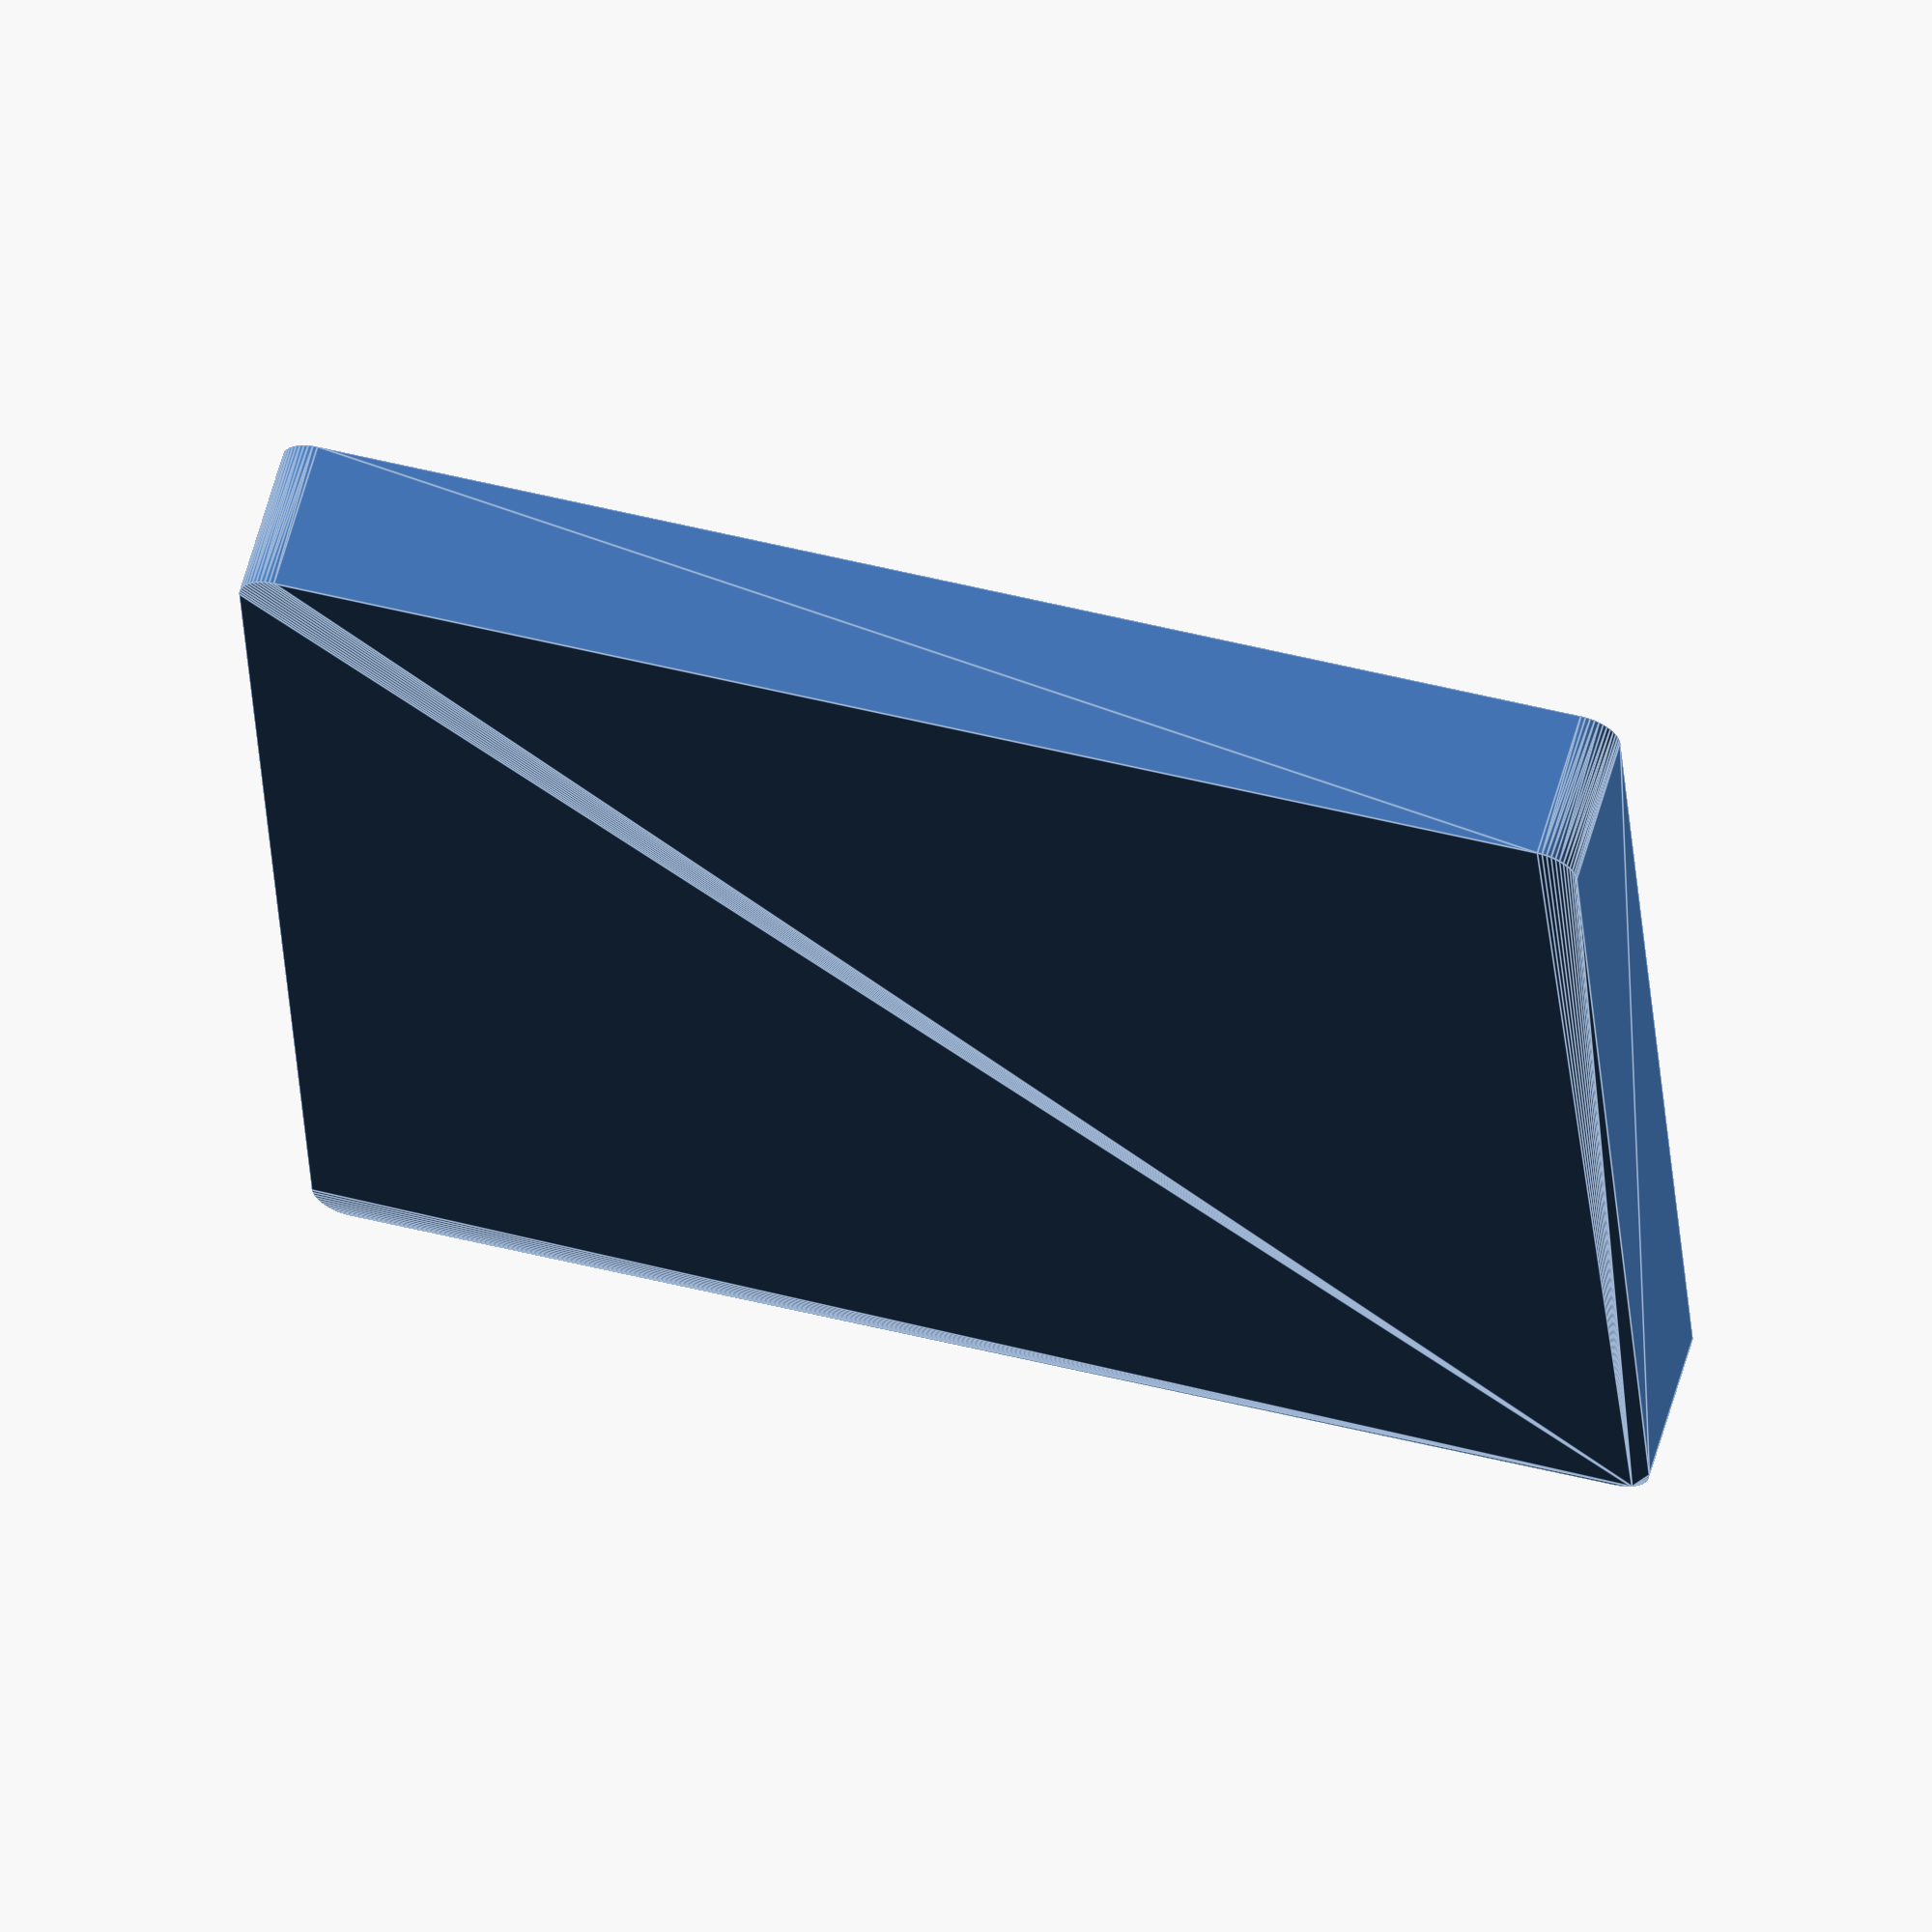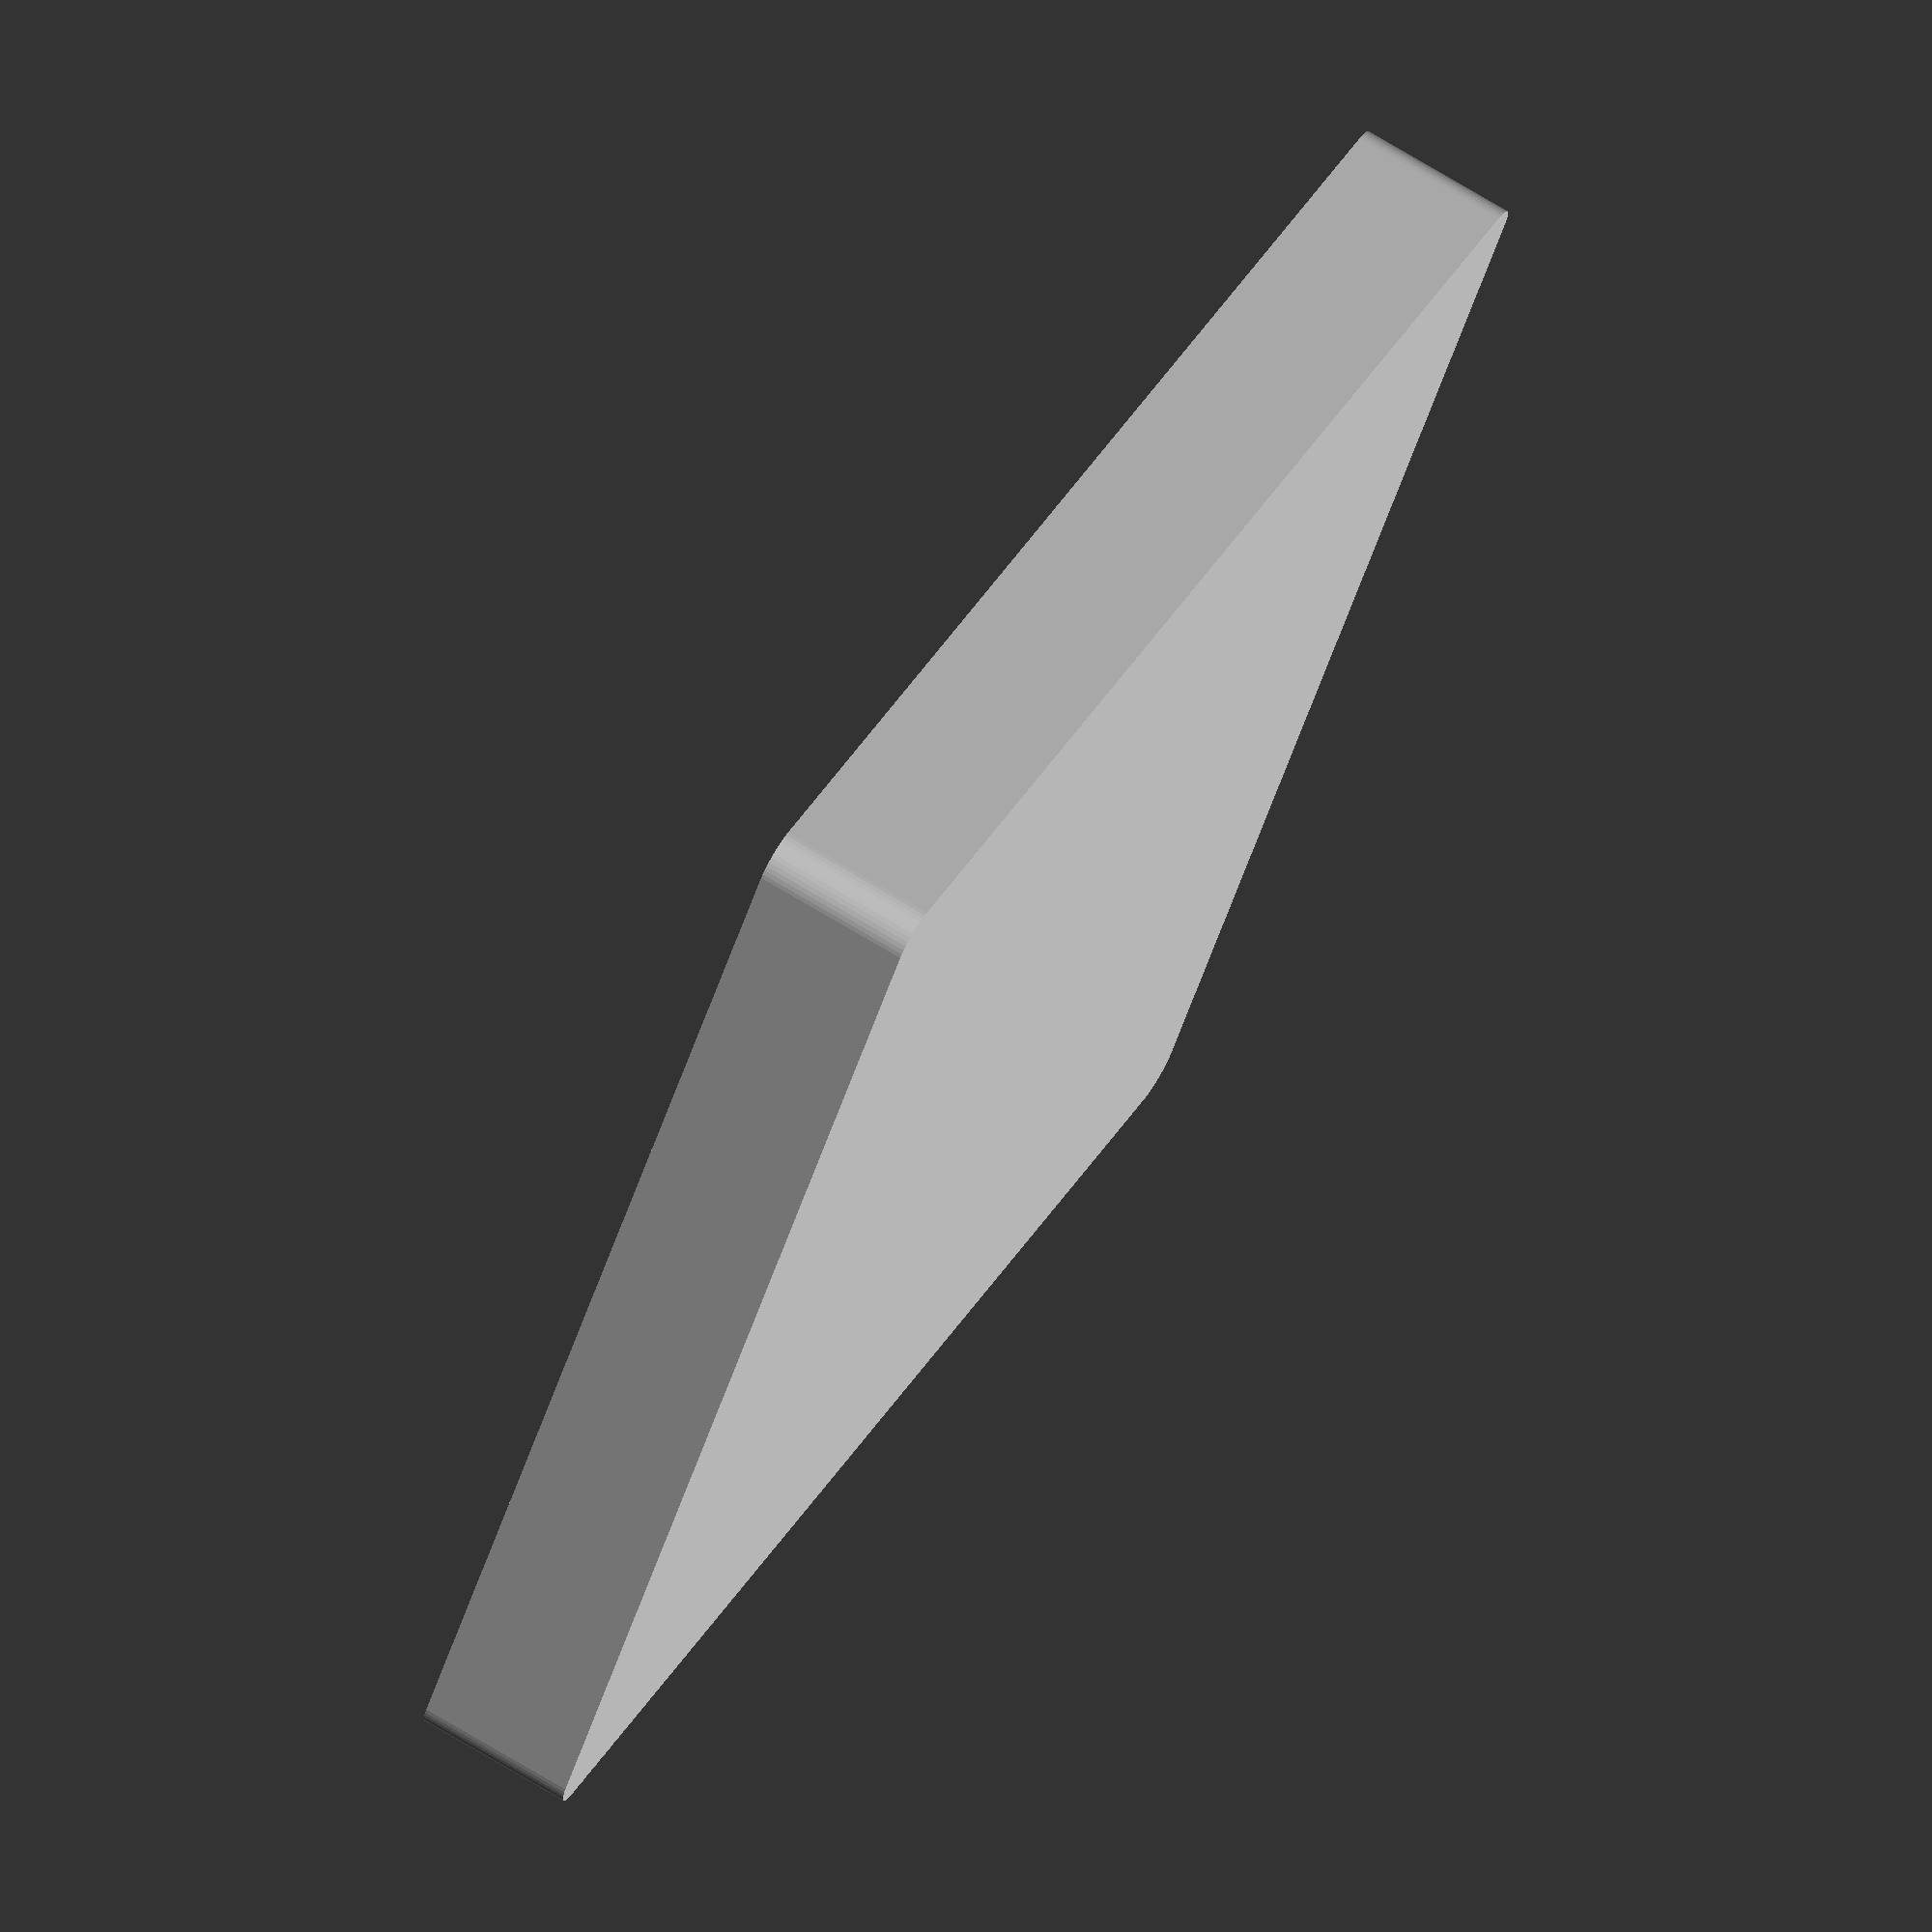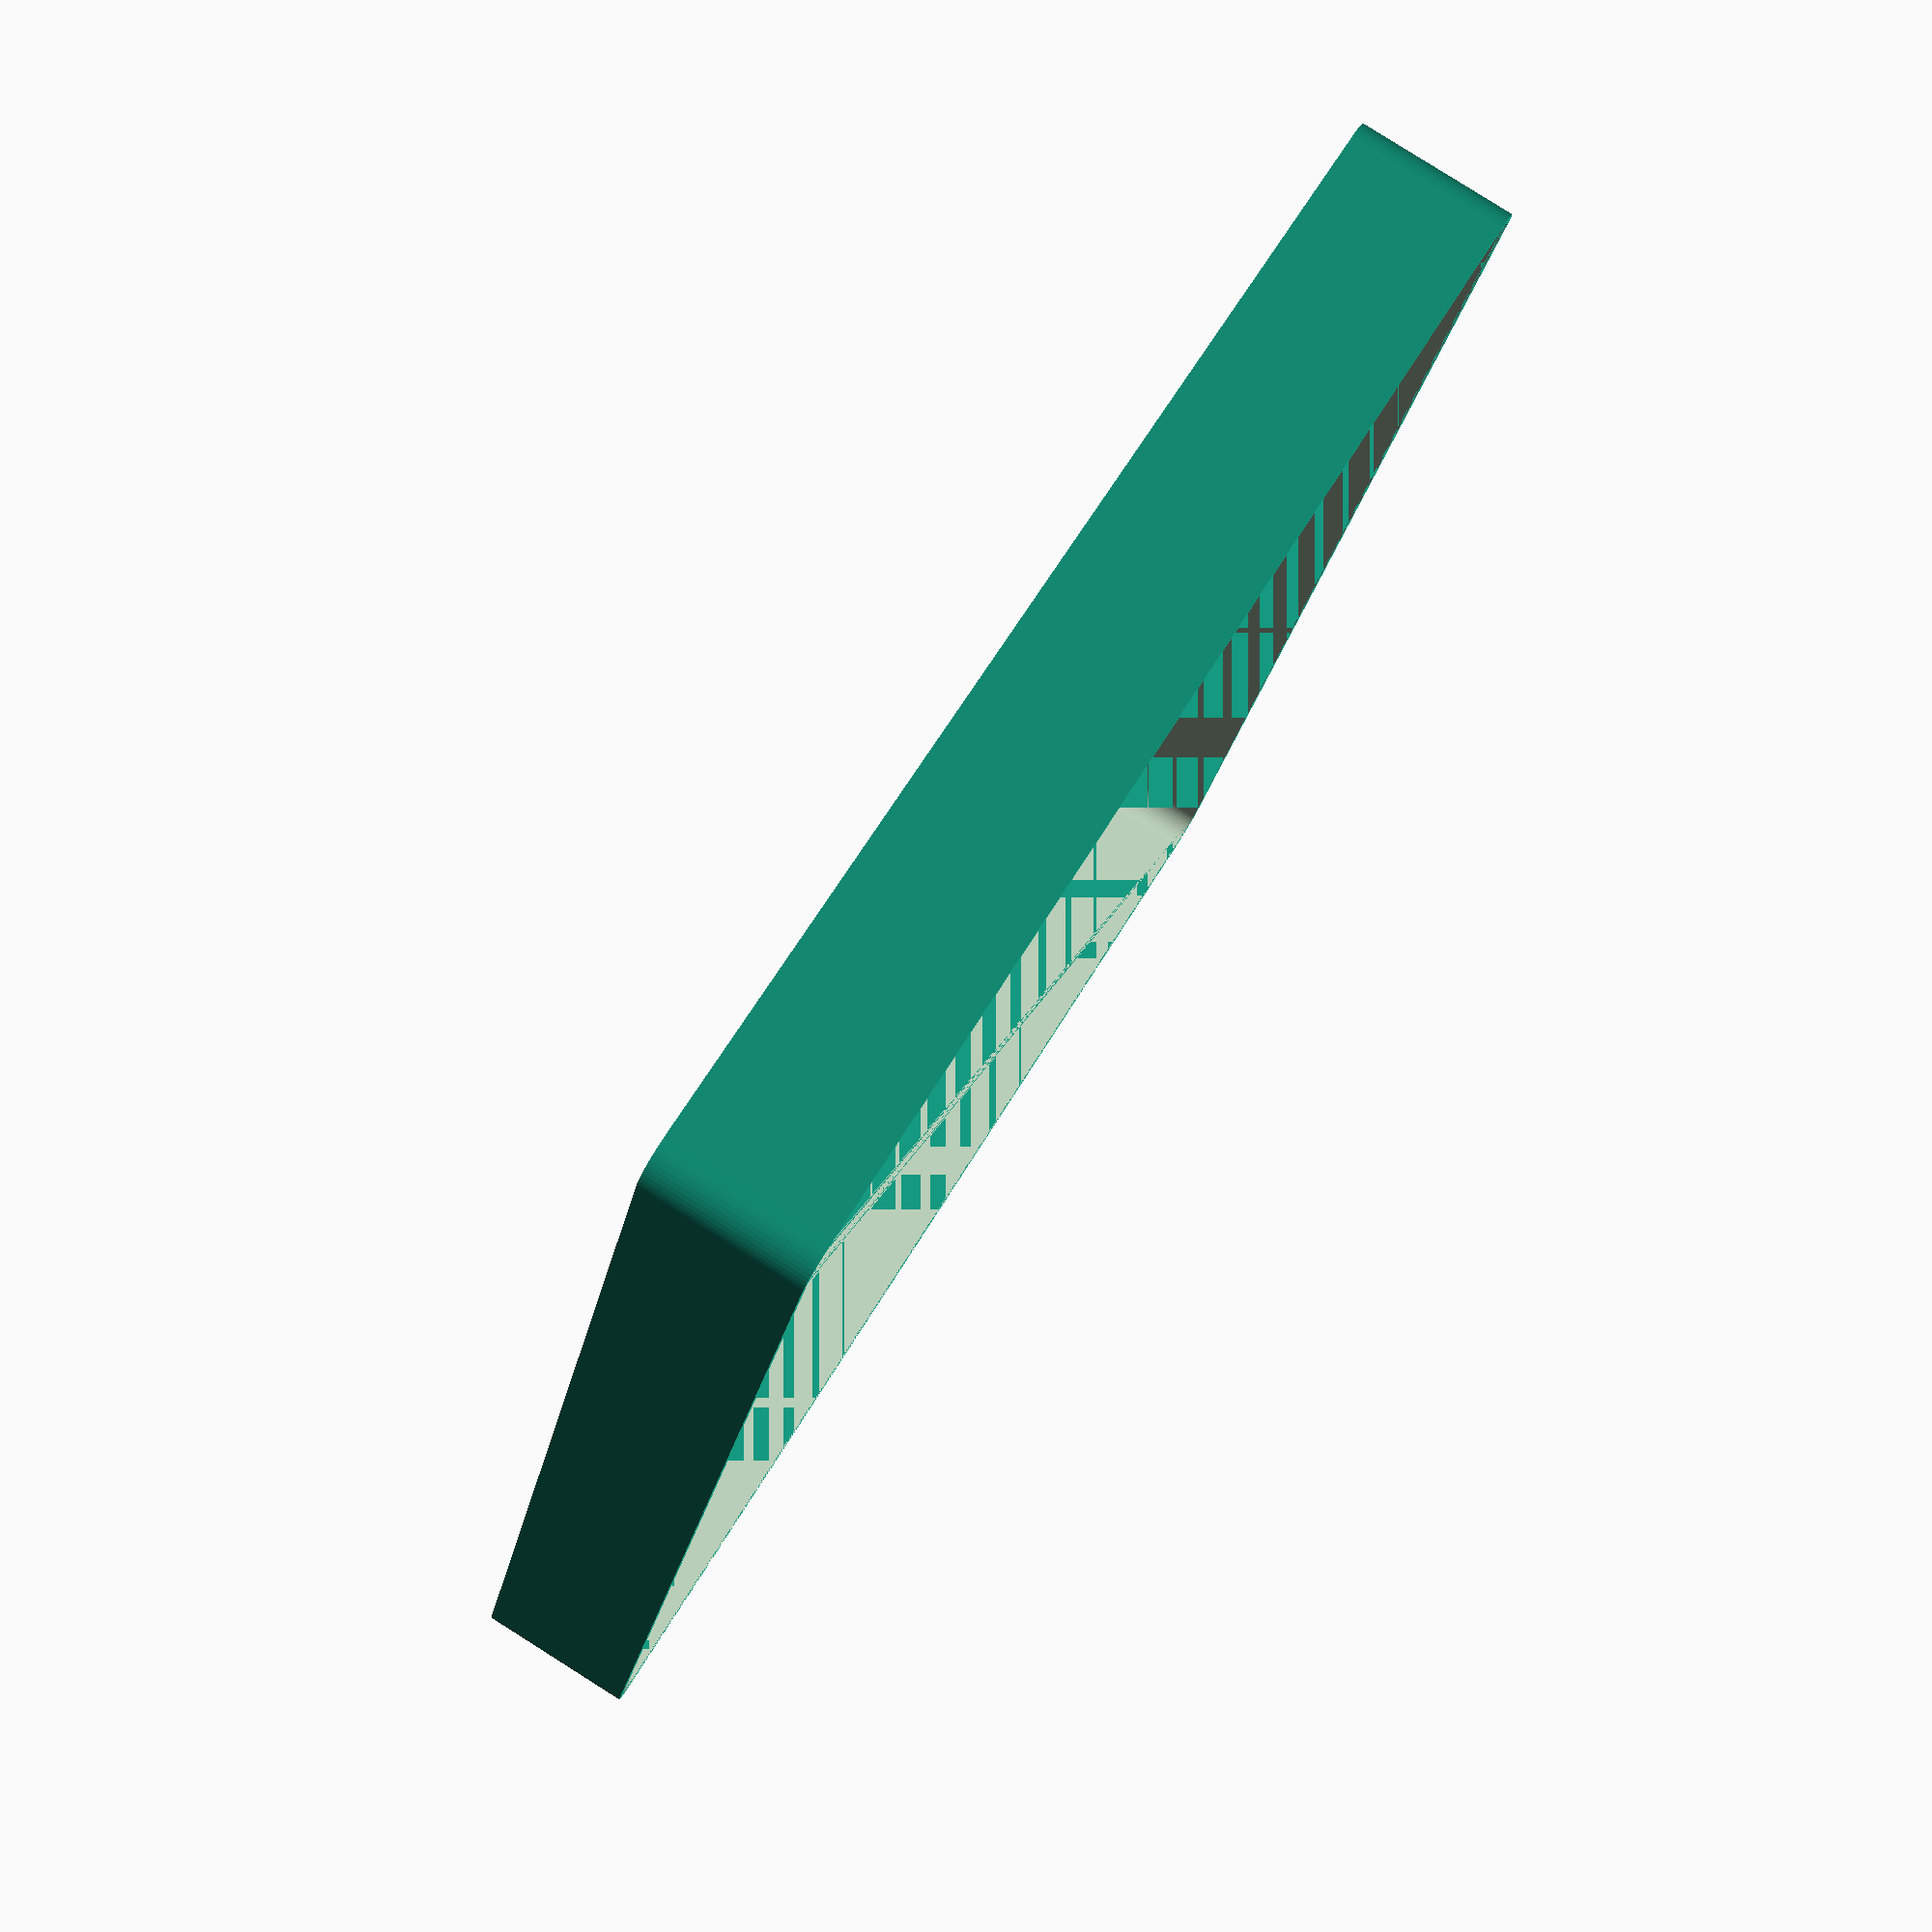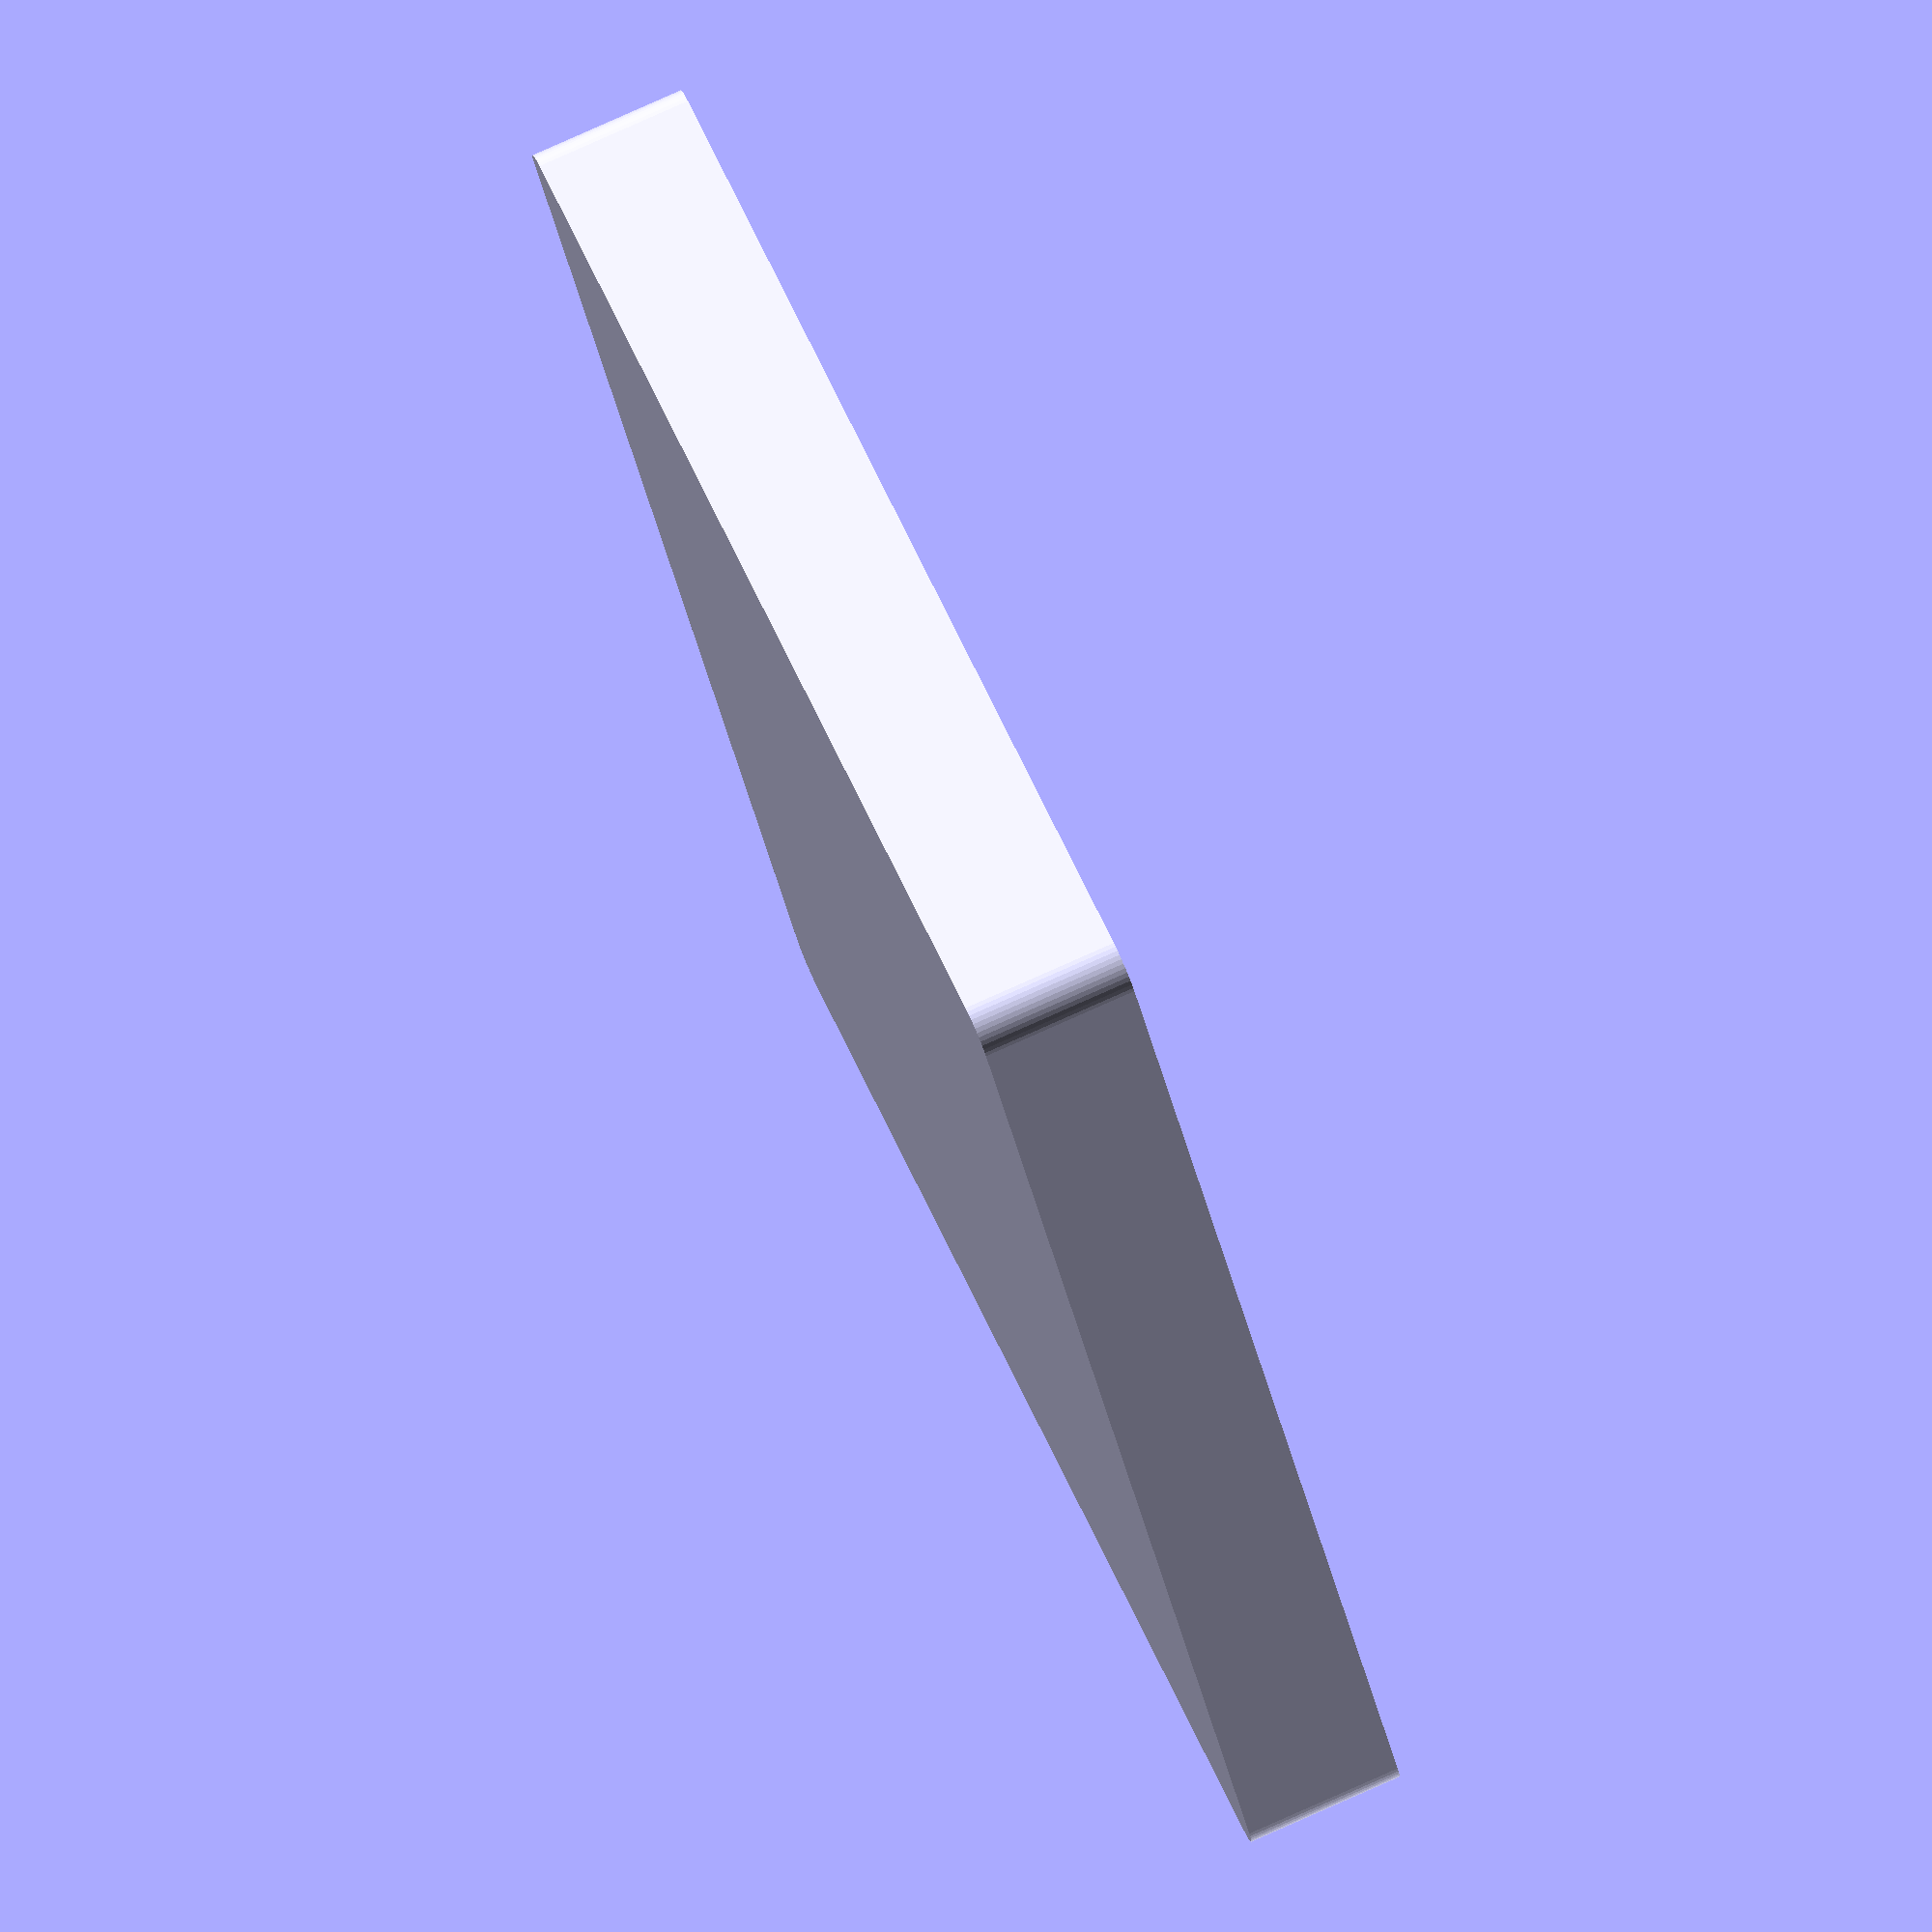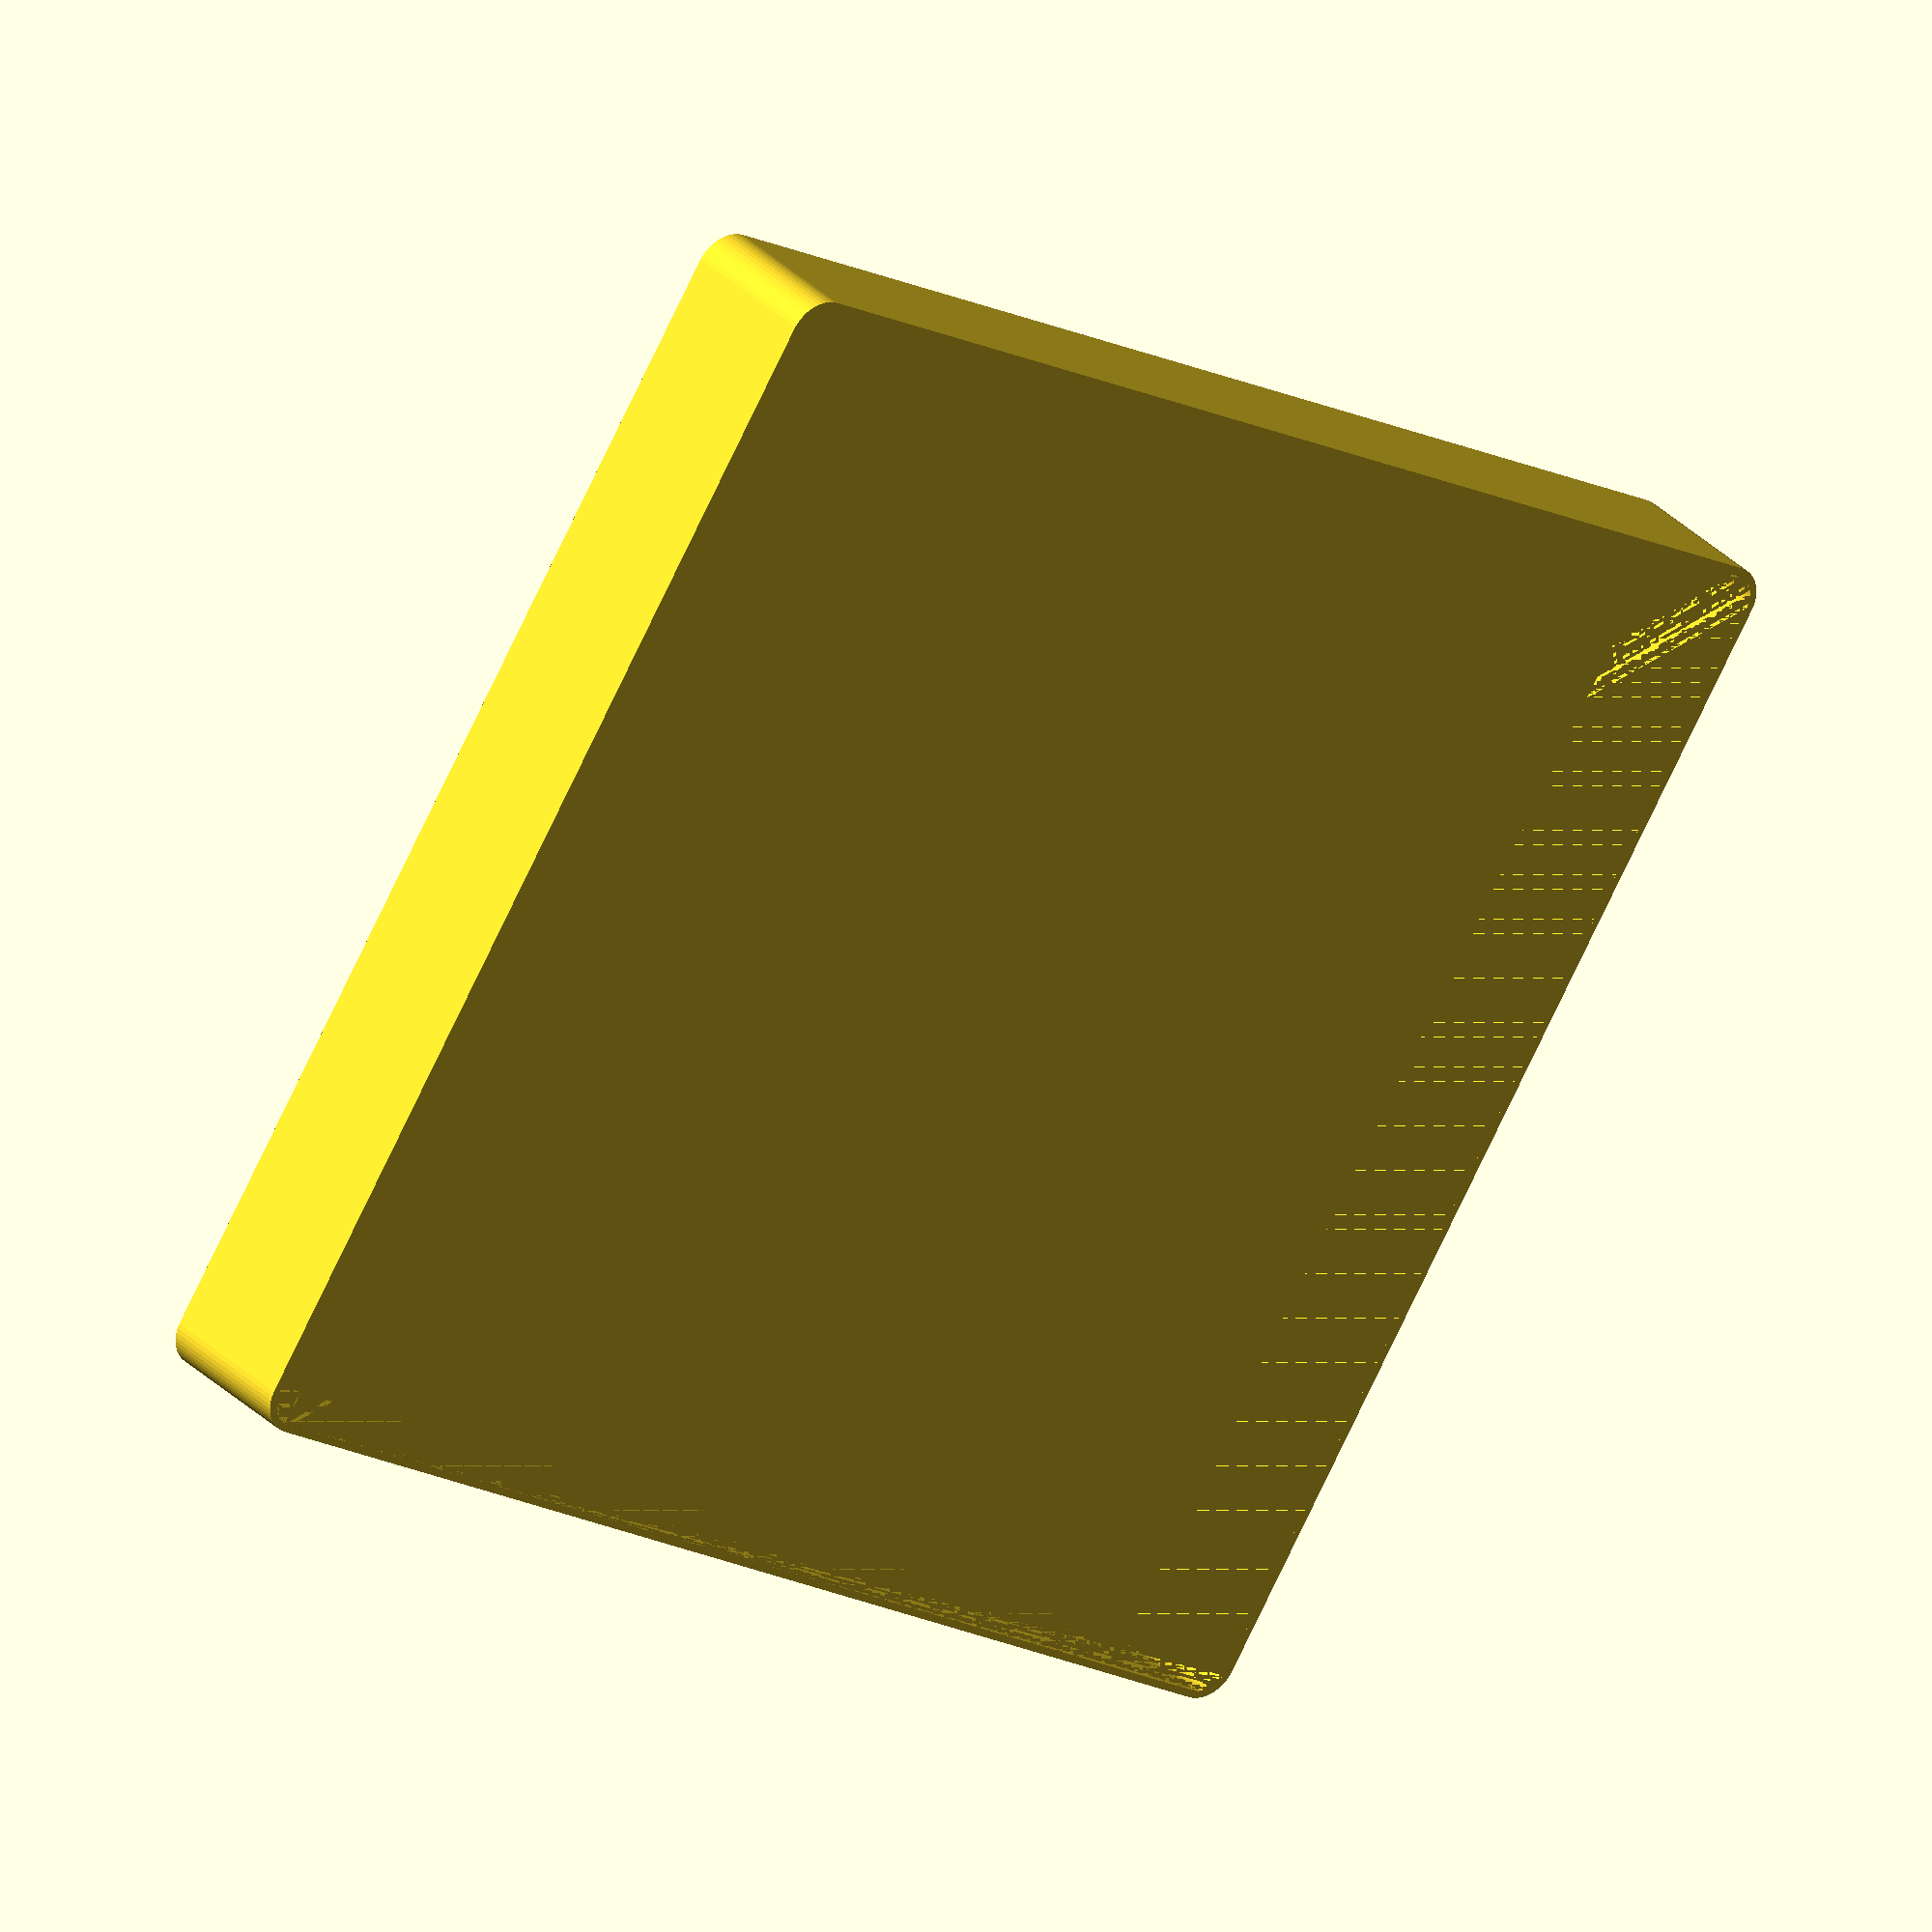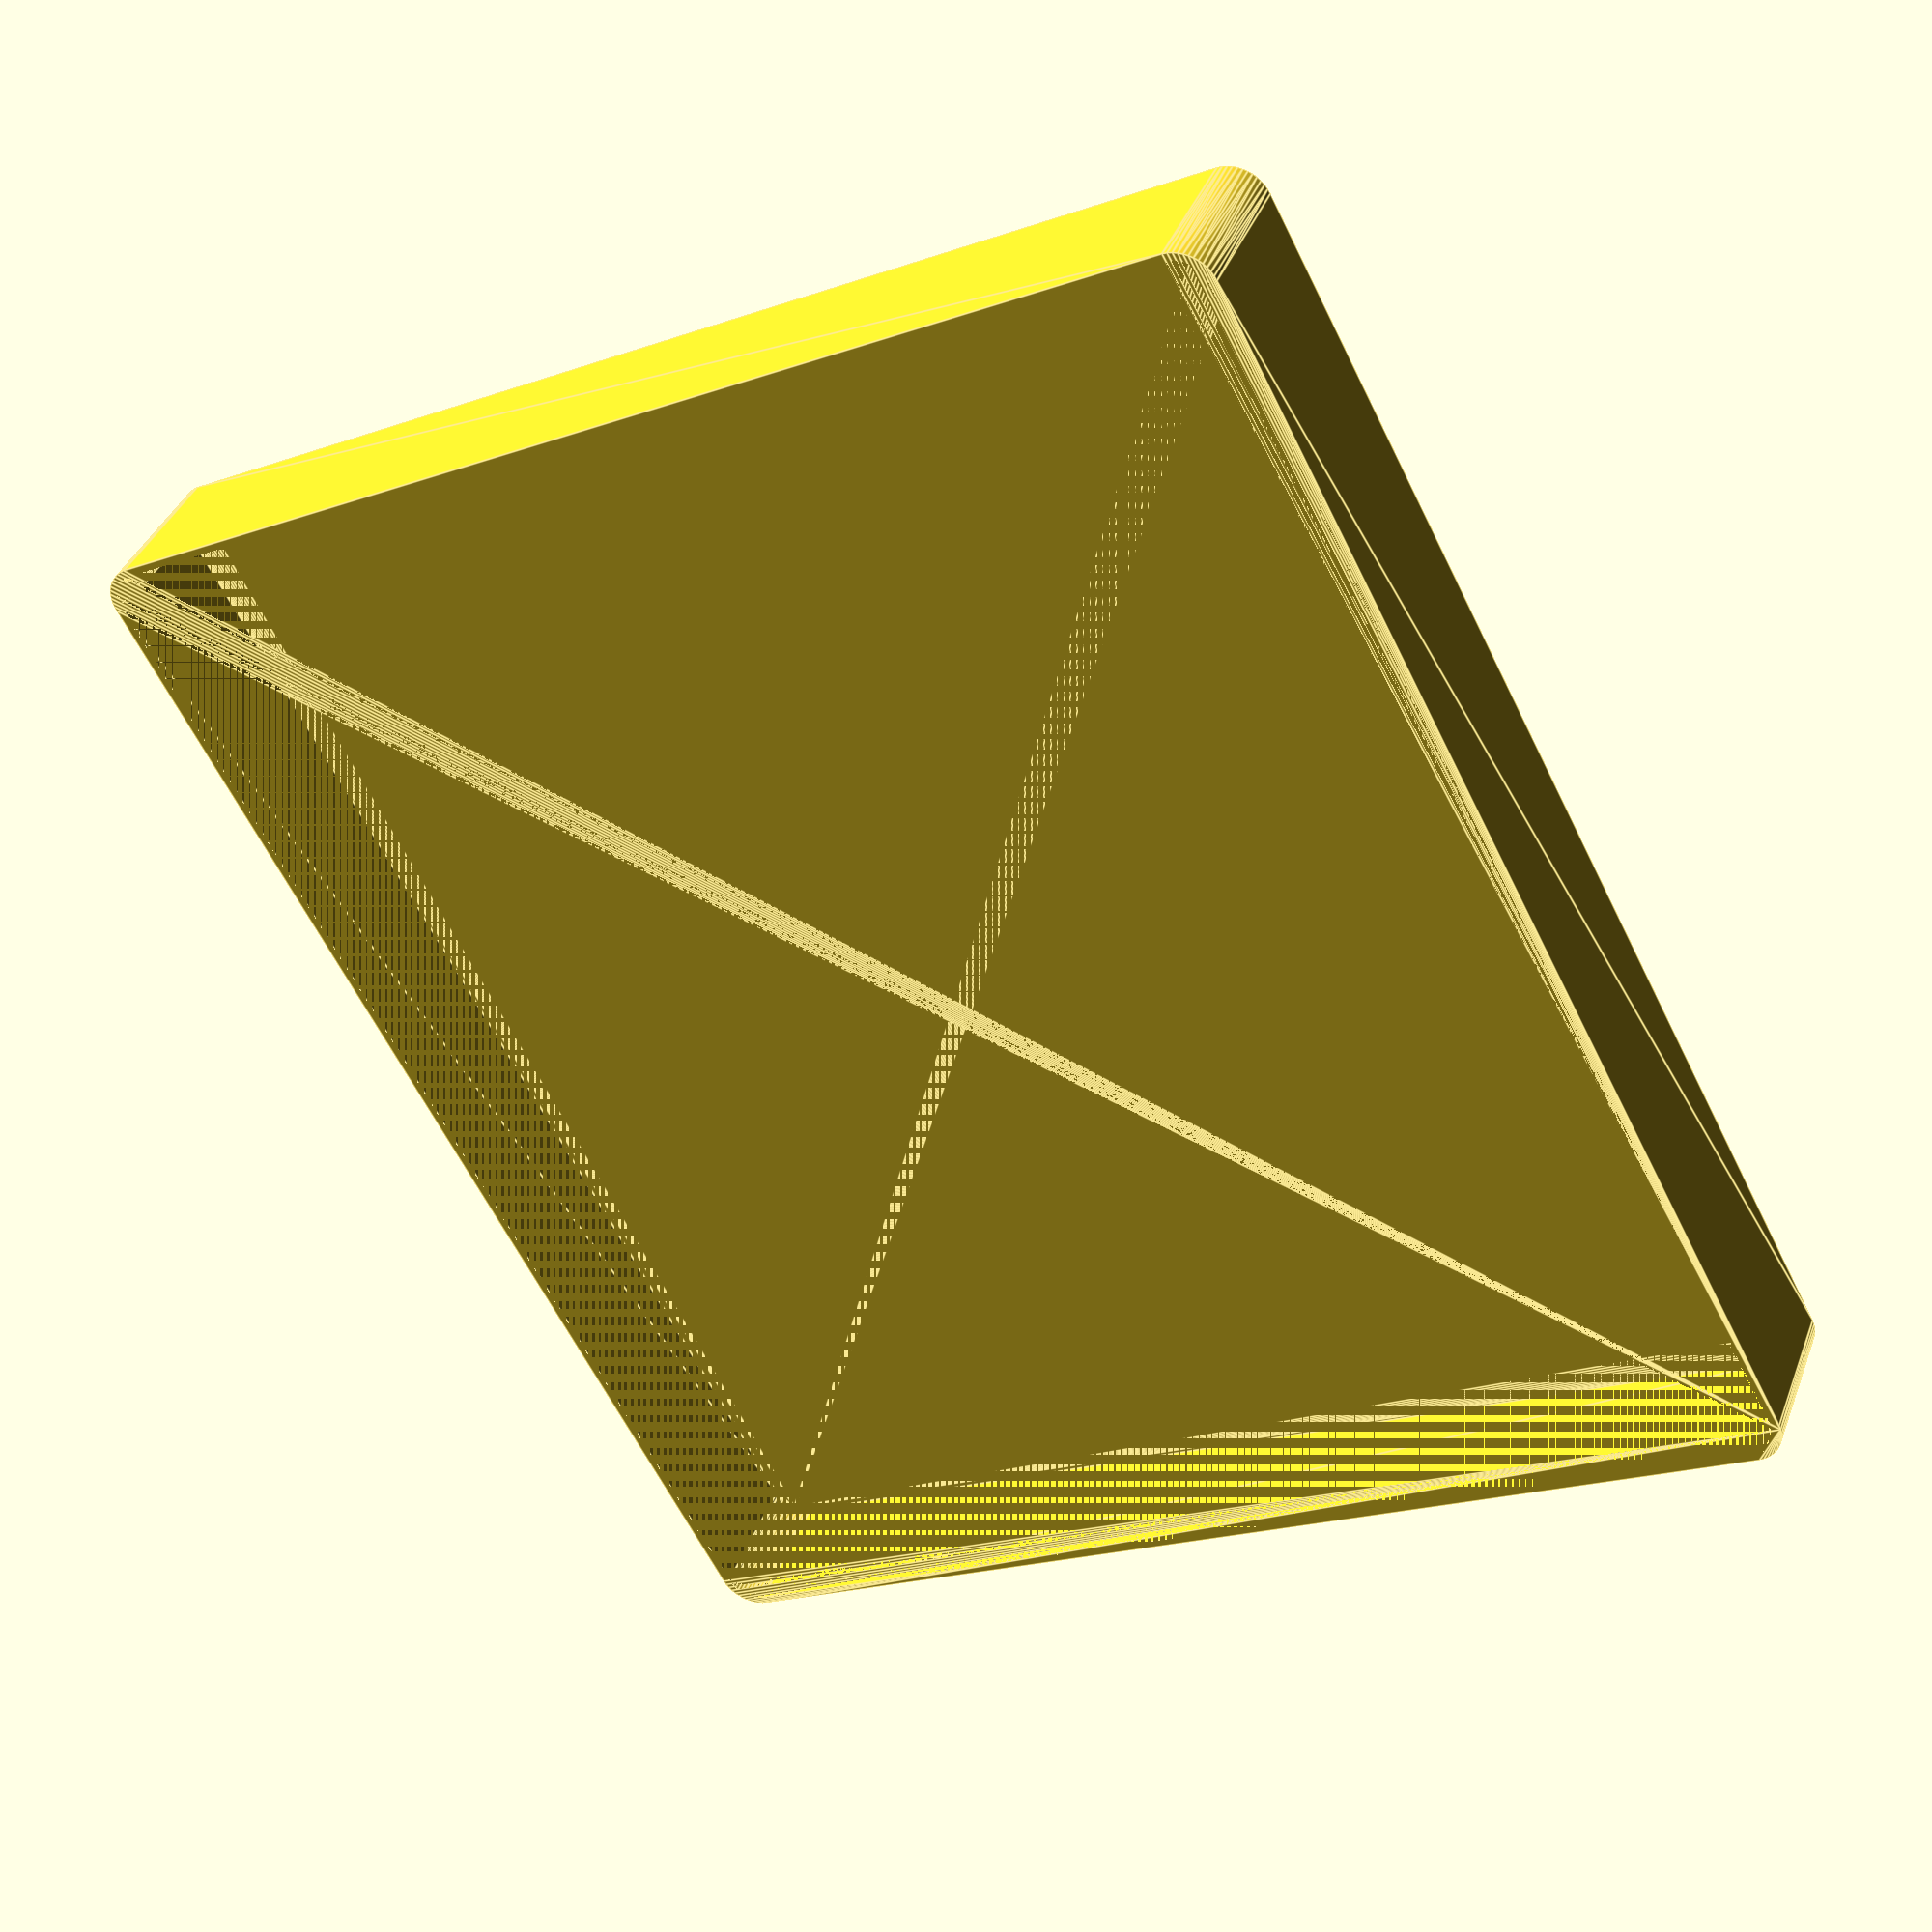
<openscad>
$fn = 50;


difference() {
	union() {
		hull() {
			translate(v = [-77.5000000000, 85.0000000000, 0]) {
				cylinder(h = 21, r = 5);
			}
			translate(v = [77.5000000000, 85.0000000000, 0]) {
				cylinder(h = 21, r = 5);
			}
			translate(v = [-77.5000000000, -85.0000000000, 0]) {
				cylinder(h = 21, r = 5);
			}
			translate(v = [77.5000000000, -85.0000000000, 0]) {
				cylinder(h = 21, r = 5);
			}
		}
	}
	union() {
		translate(v = [0, 0, 2]) {
			hull() {
				translate(v = [-77.5000000000, 85.0000000000, 0]) {
					cylinder(h = 19, r = 4);
				}
				translate(v = [77.5000000000, 85.0000000000, 0]) {
					cylinder(h = 19, r = 4);
				}
				translate(v = [-77.5000000000, -85.0000000000, 0]) {
					cylinder(h = 19, r = 4);
				}
				translate(v = [77.5000000000, -85.0000000000, 0]) {
					cylinder(h = 19, r = 4);
				}
			}
		}
	}
}
</openscad>
<views>
elev=118.8 azim=273.6 roll=344.4 proj=o view=edges
elev=107.3 azim=237.4 roll=58.9 proj=o view=wireframe
elev=276.6 azim=19.6 roll=302.2 proj=p view=solid
elev=99.8 azim=209.5 roll=294.0 proj=o view=wireframe
elev=148.9 azim=302.2 roll=215.6 proj=o view=wireframe
elev=321.8 azim=332.2 roll=19.4 proj=p view=edges
</views>
